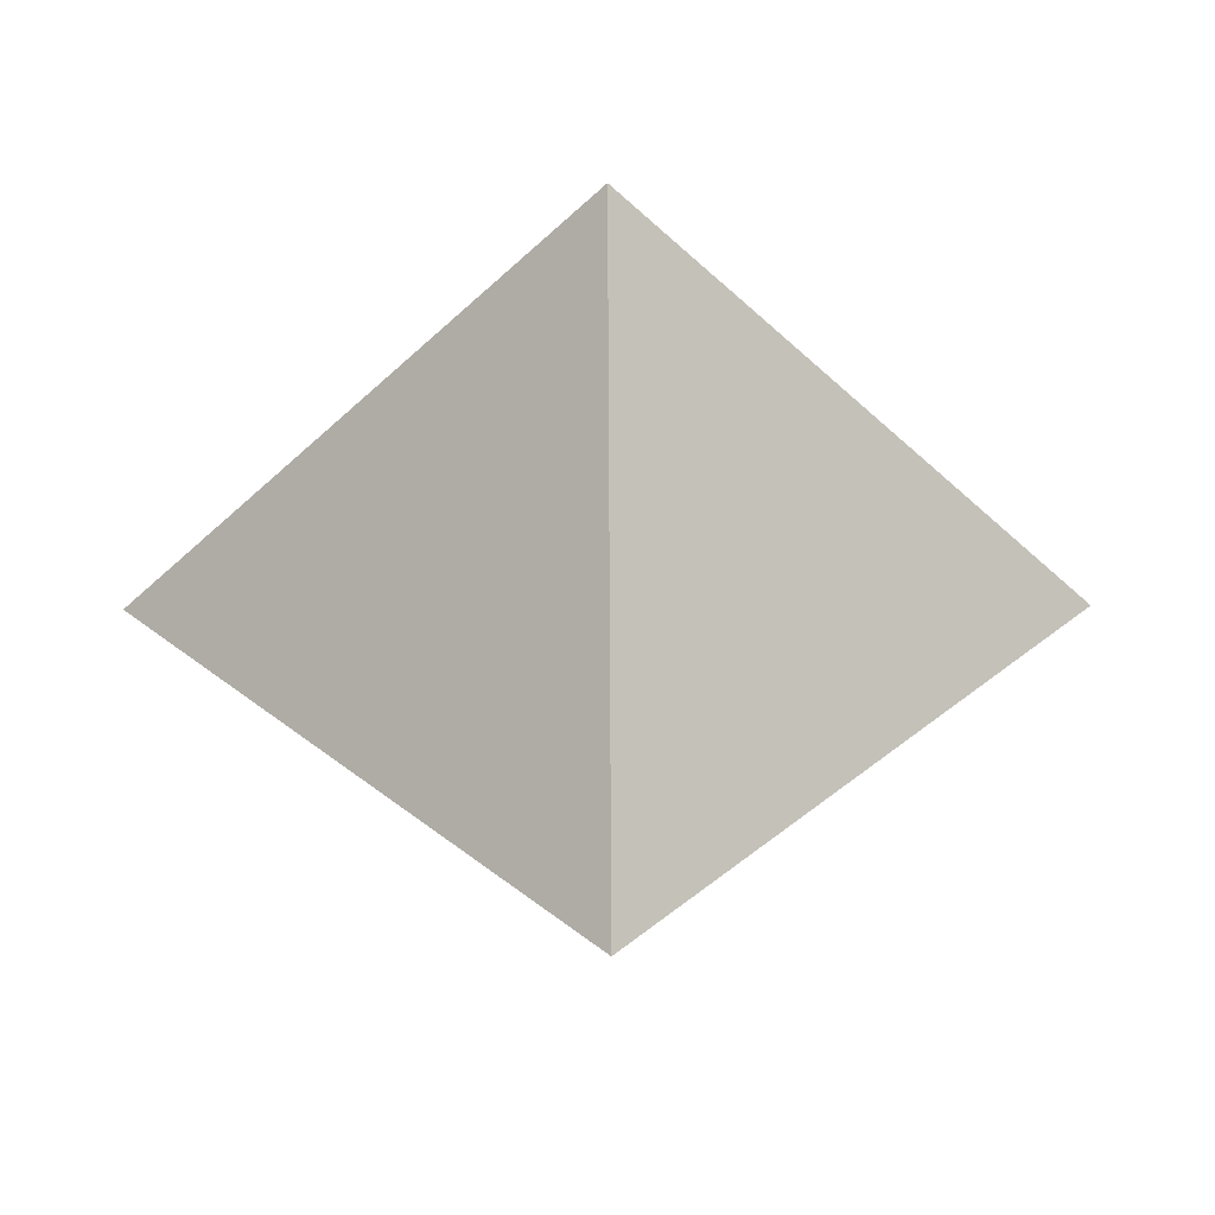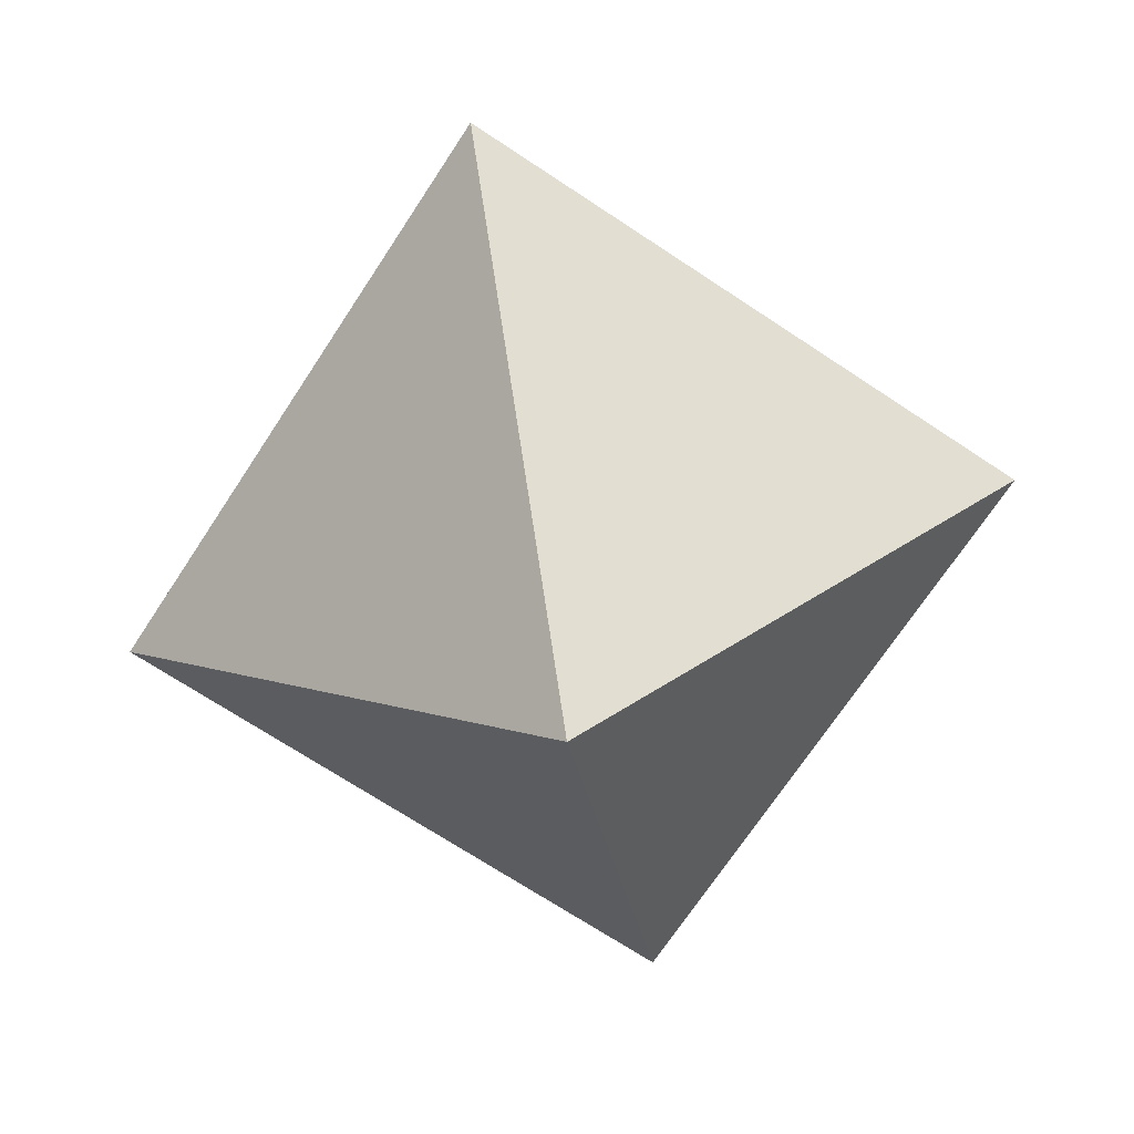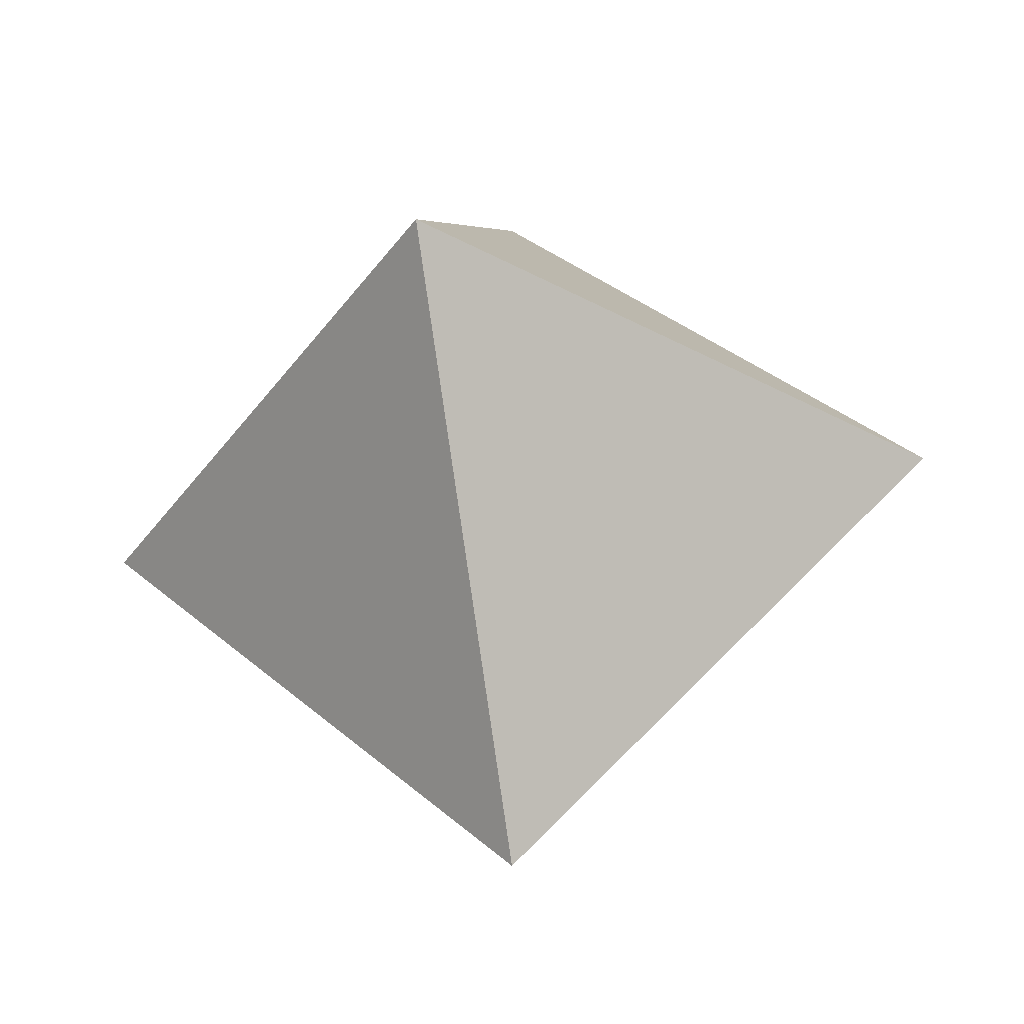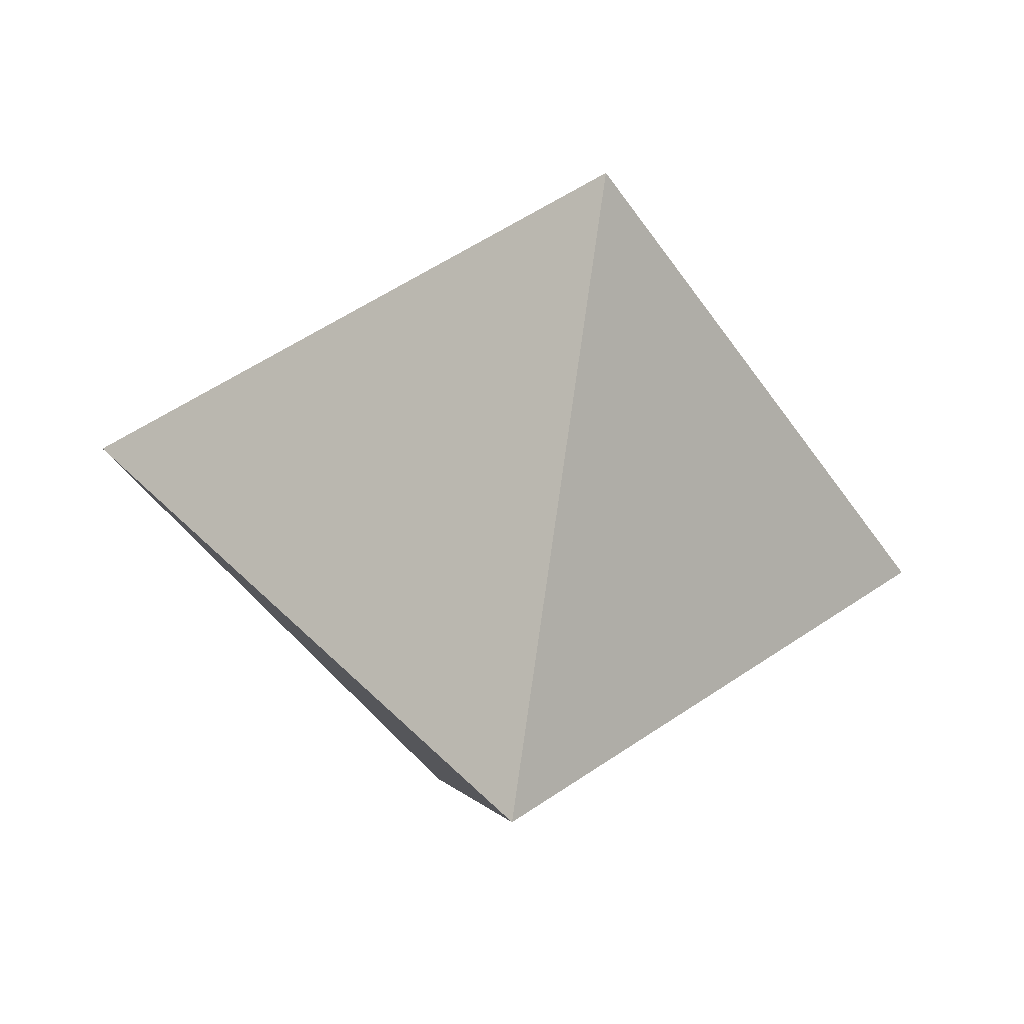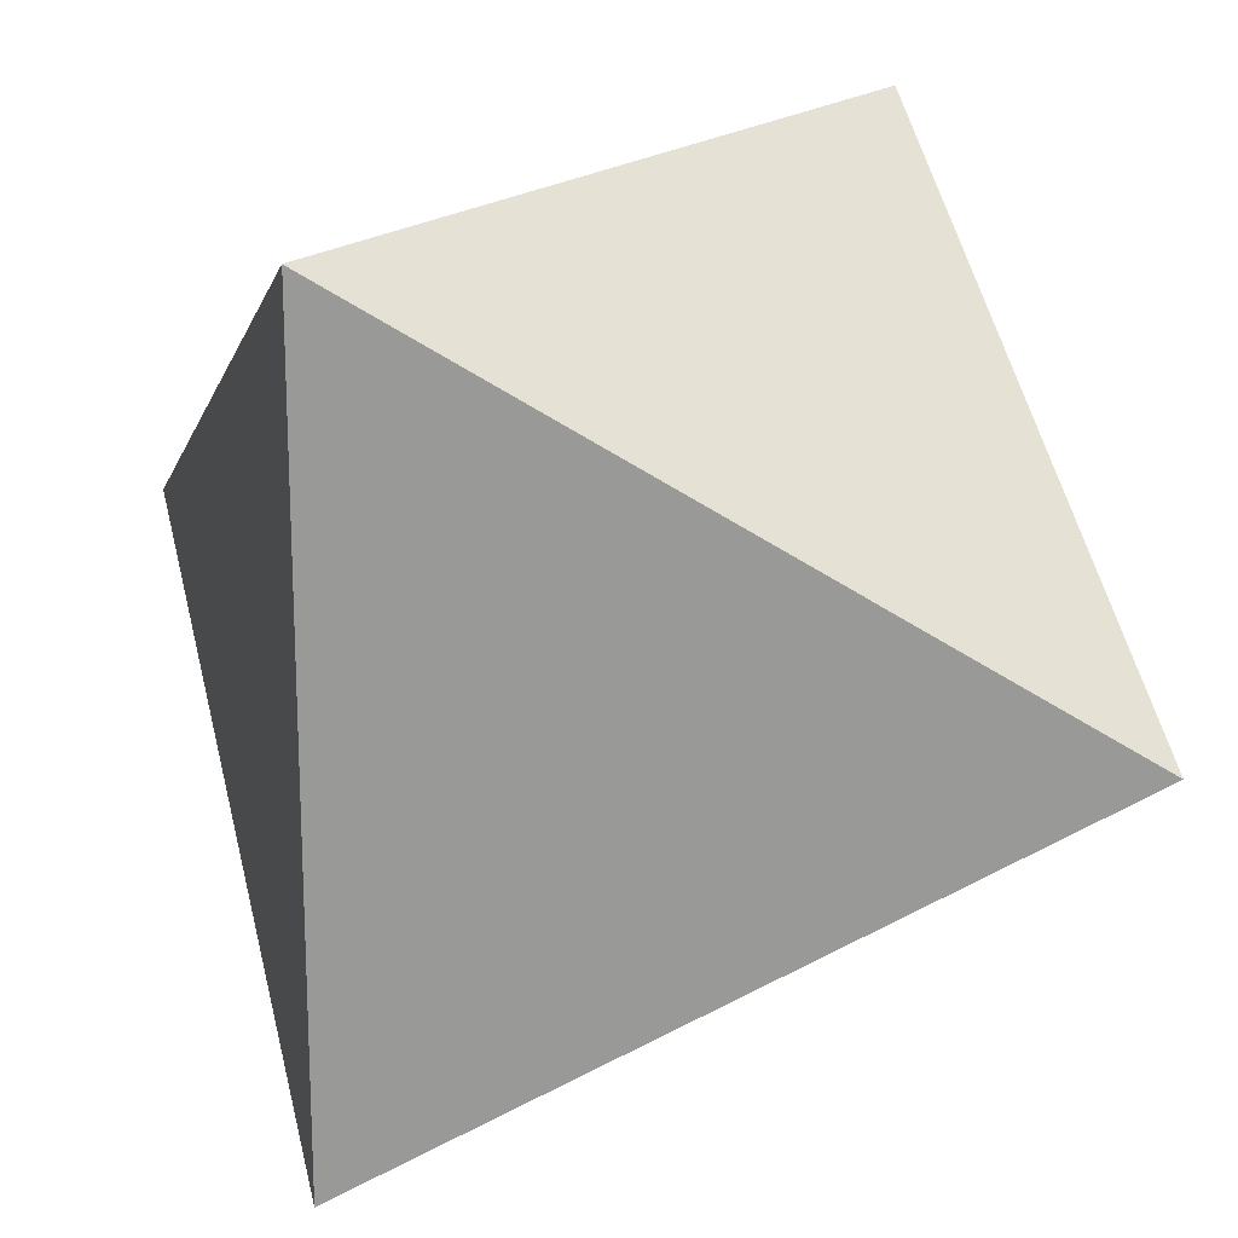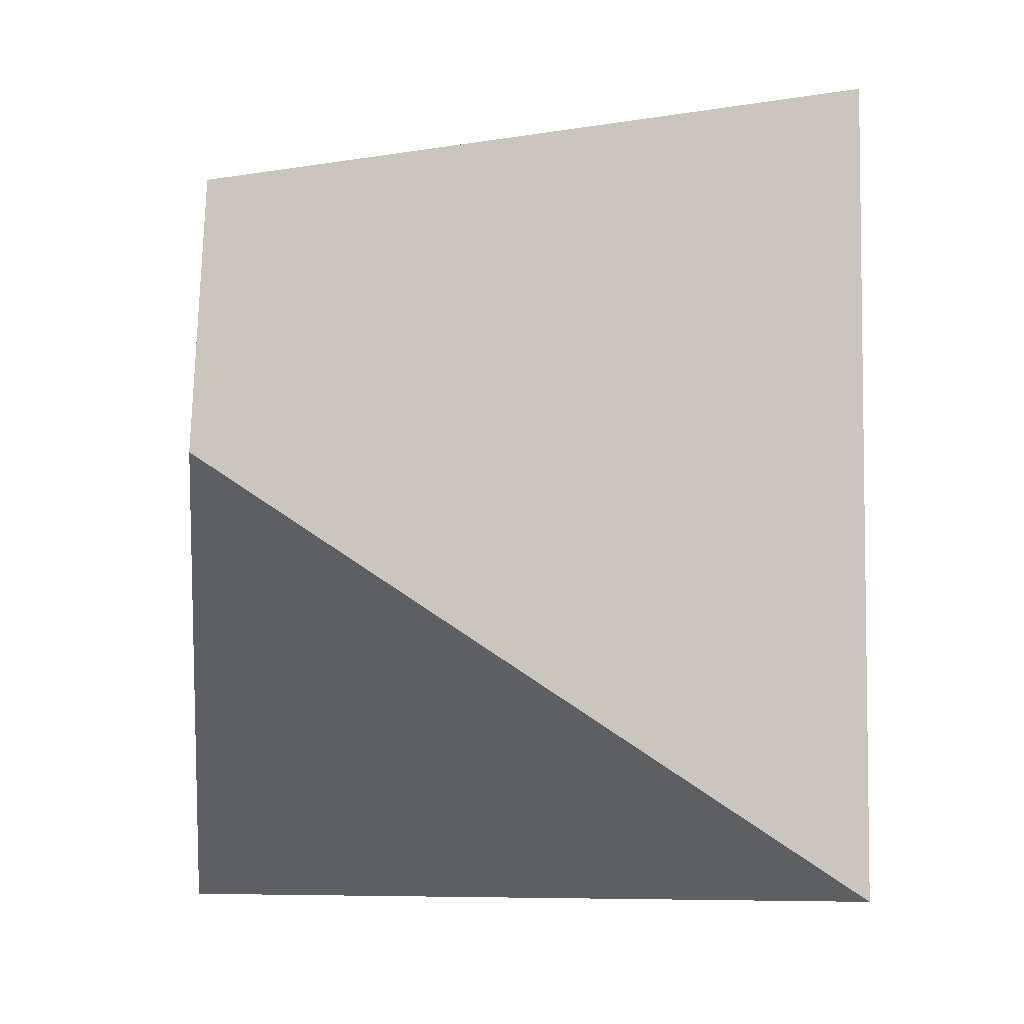
<metadata>
{"format":"obj","ext":"obj","renderer":"f3d","projection":"perspective","resolution":1024,"background":"white","views":[{"elev":38.1,"azim":44.6,"up":"+Y"},{"elev":-71.1,"azim":56.6,"up":"+Y"},{"elev":-39.1,"azim":146.7,"up":"+Y"},{"elev":-48.4,"azim":123.3,"up":"+Y"},{"elev":20.7,"azim":-51.2,"up":"+Z"},{"elev":-6.3,"azim":30.6,"up":"+Z"}]}
</metadata>
<code>
o Cube_Cube.001
v 0.01 0 0.01
v 0.01 0 -0.01
v 0 0.014 0
v 0 -0.014 0
v -0.01 0 -0.01
v -0.01 0 0.01
f 1 2 3
f 4 5 2
f 5 4 6
f 2 1 4
f 1 6 4
f 2 5 3
f 6 3 5
f 1 3 6

</code>
